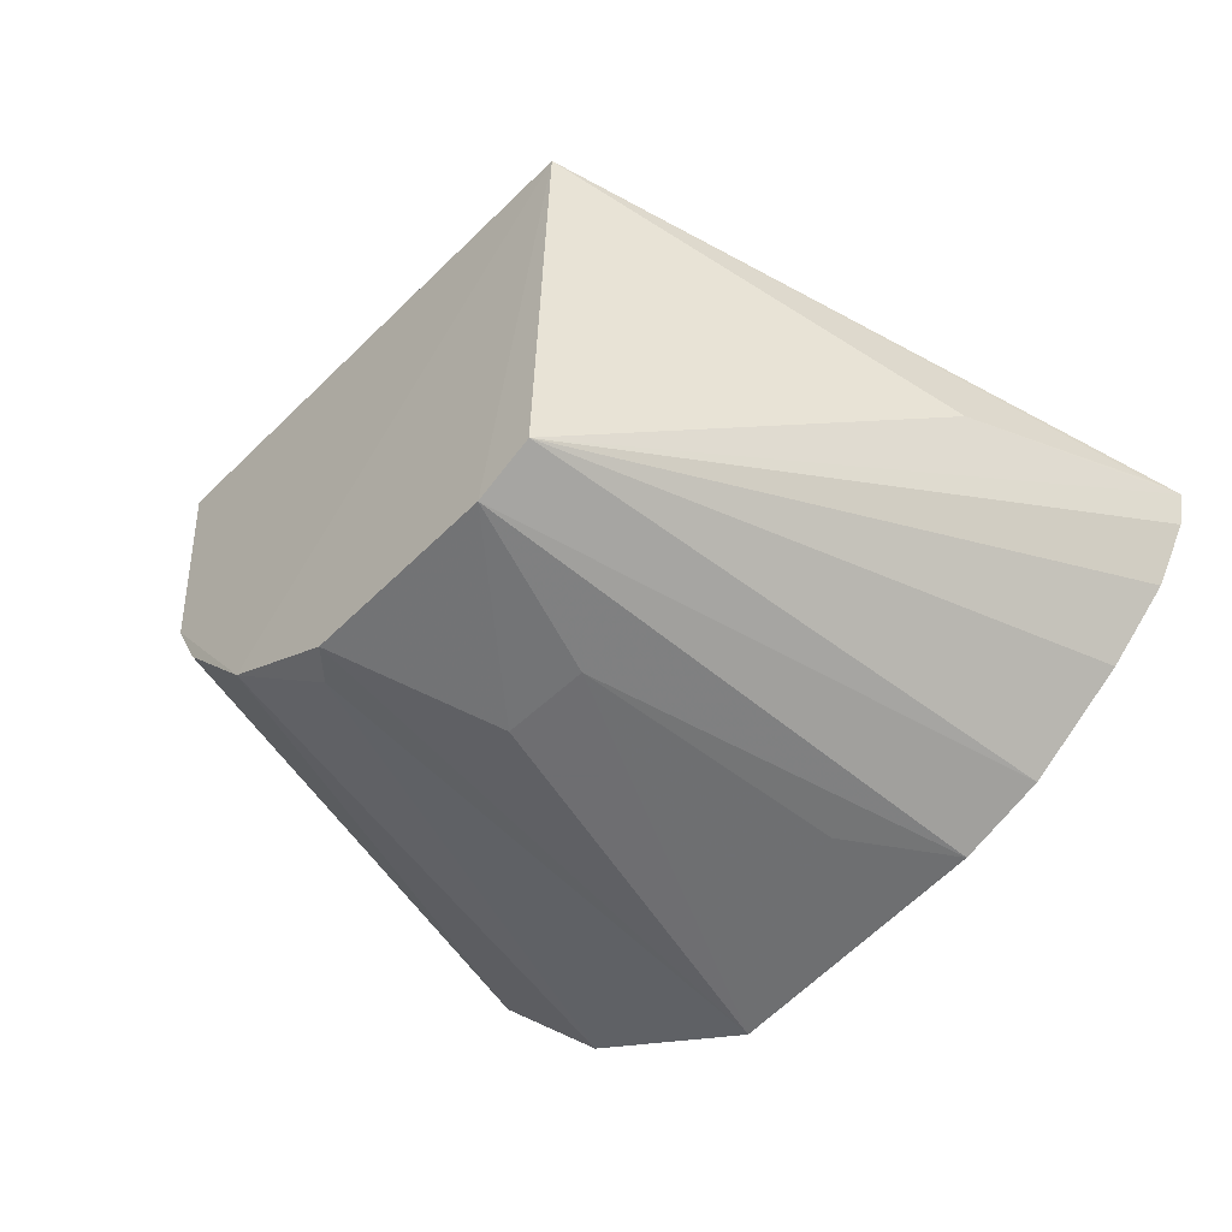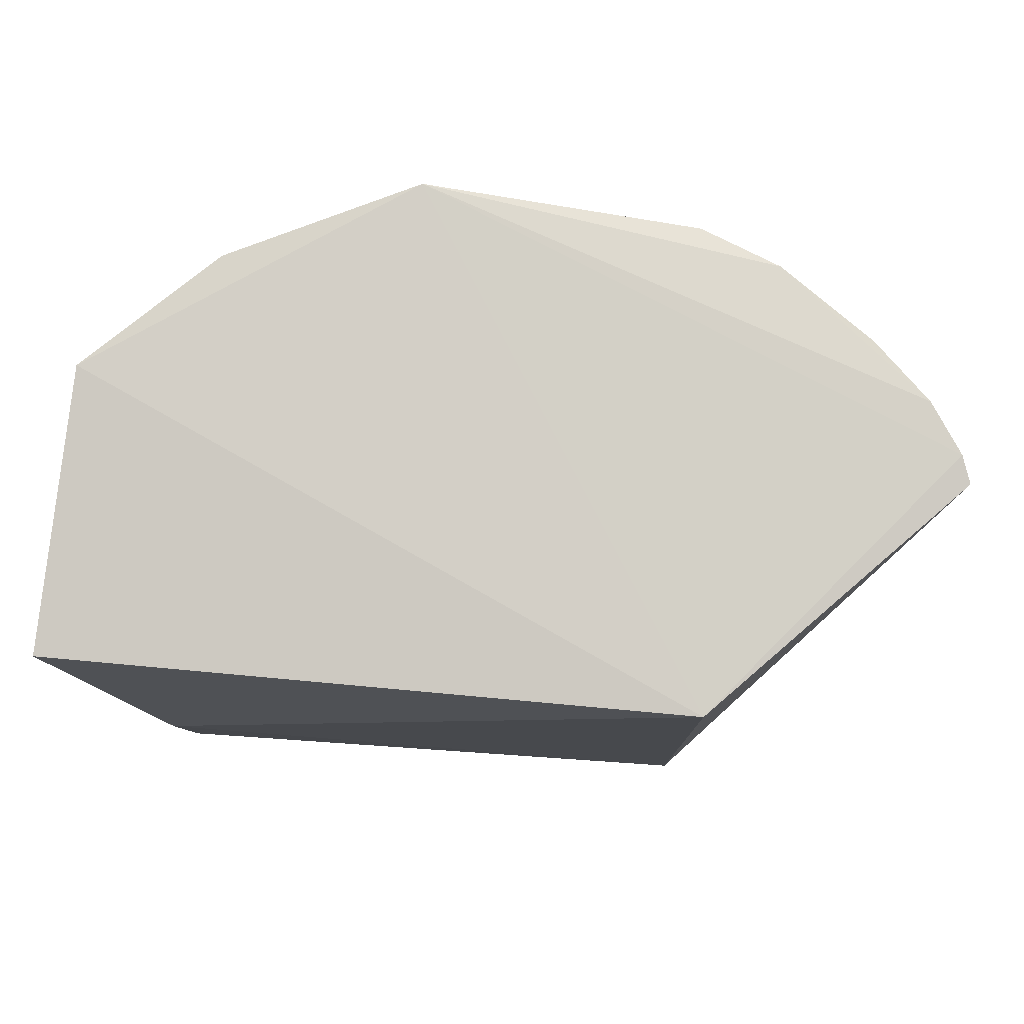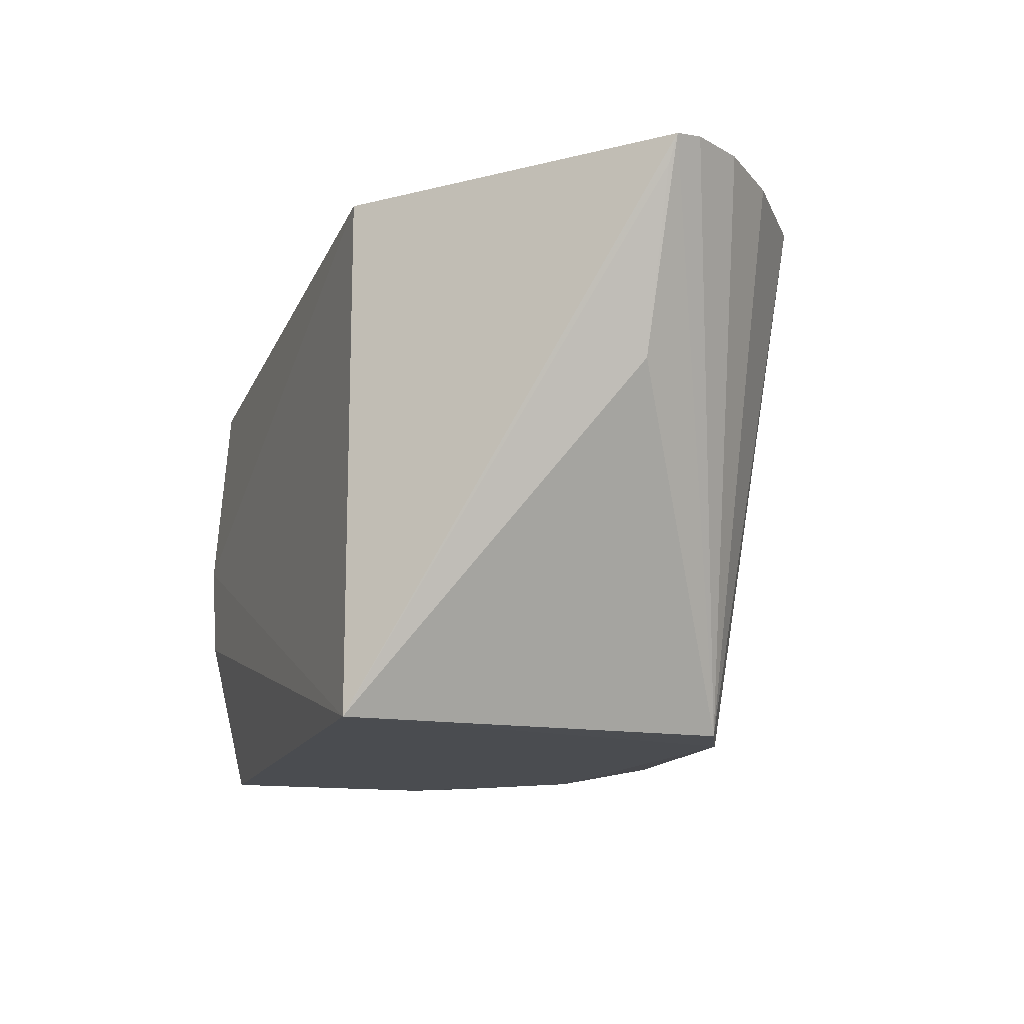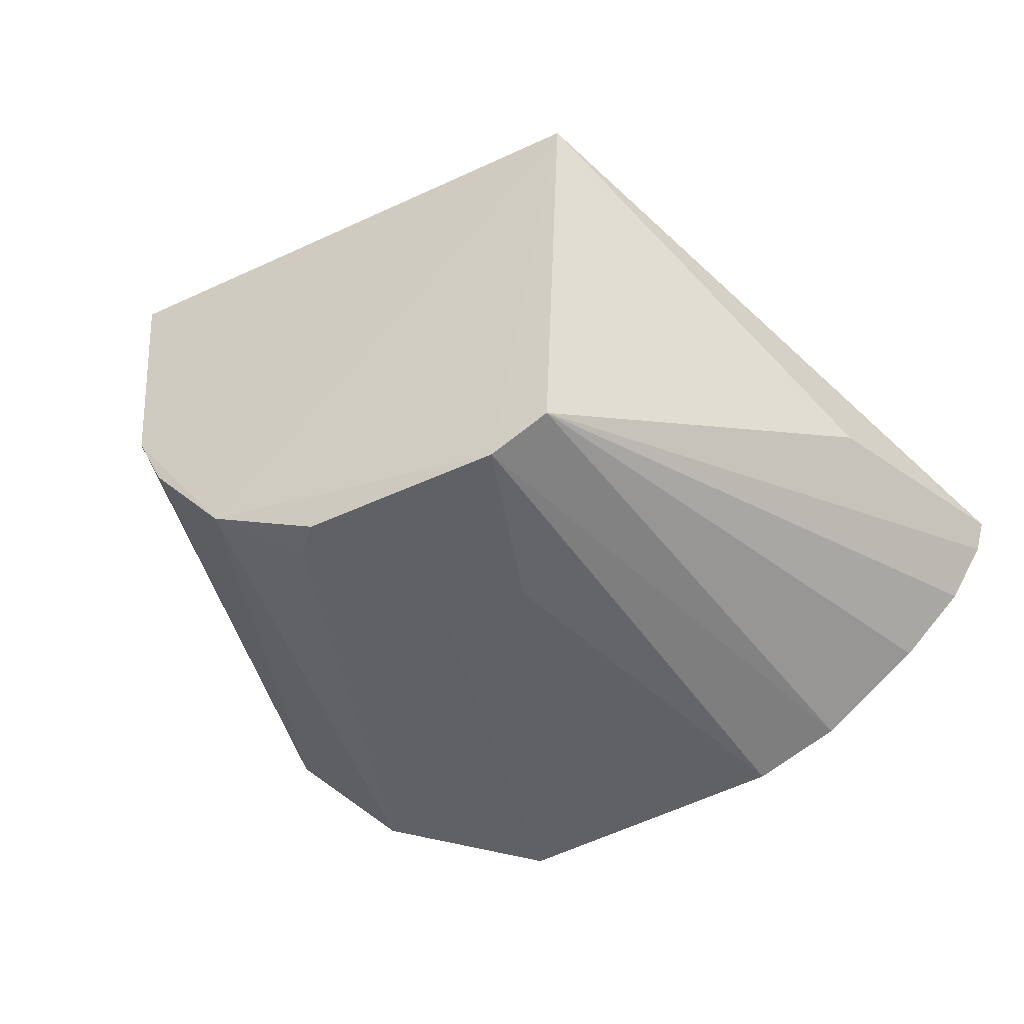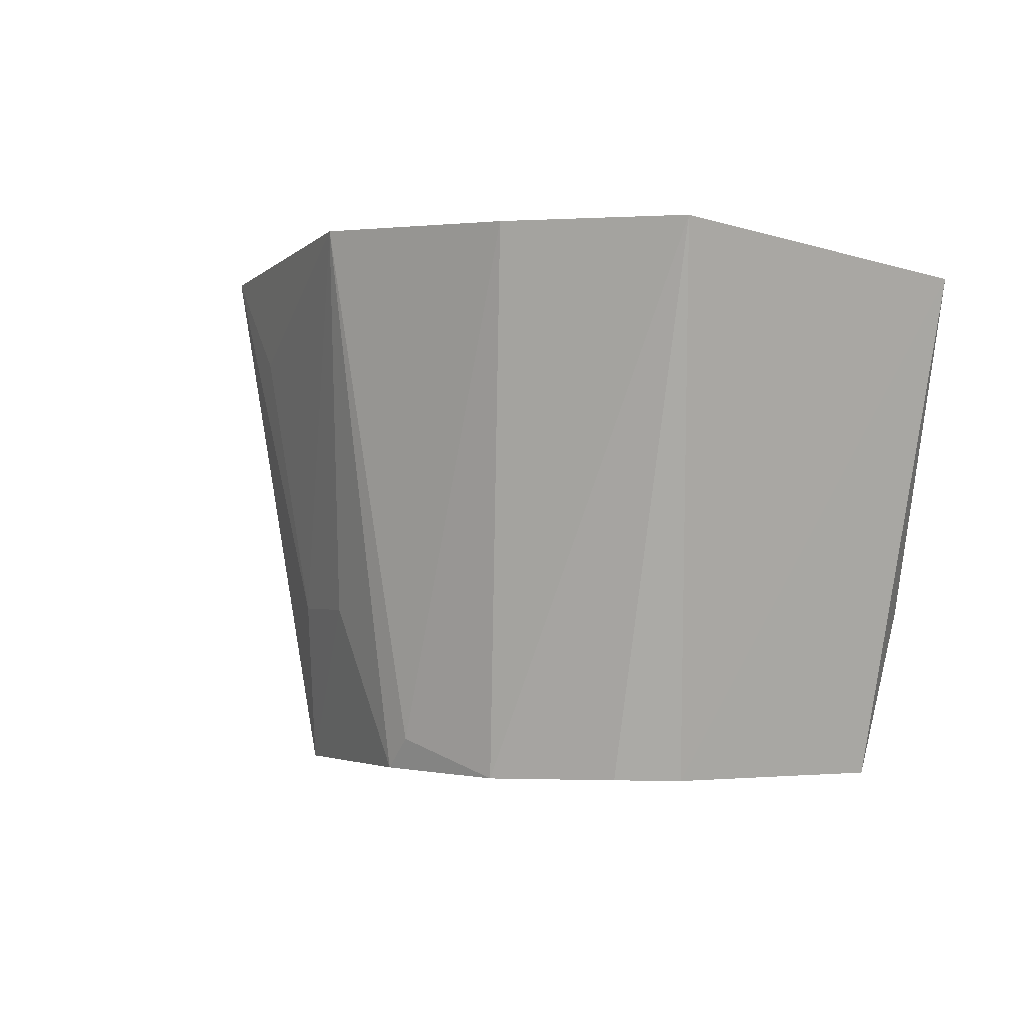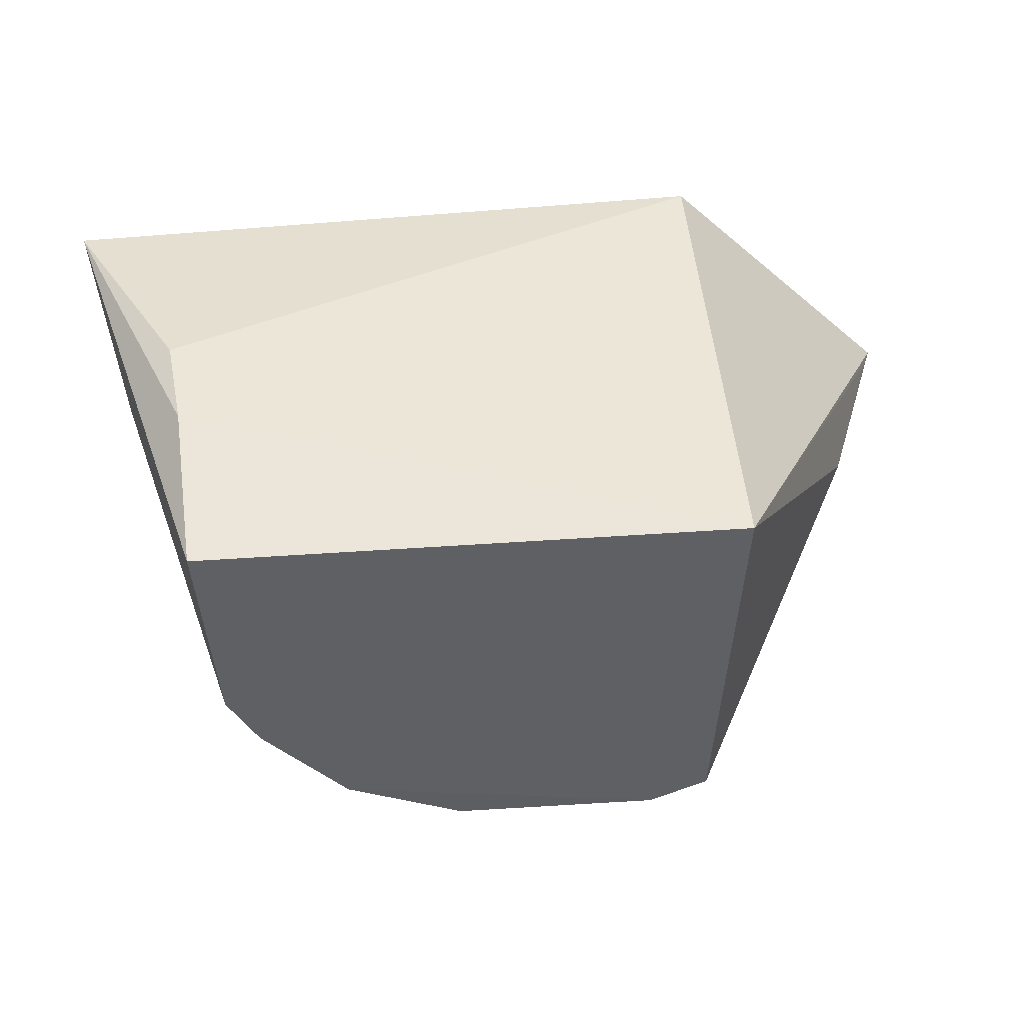
<metadata>
{"format":"obj","ext":"obj","renderer":"f3d","projection":"perspective","resolution":1024,"background":"white","views":[{"elev":-48.6,"azim":-133.1,"up":"+Y"},{"elev":77.9,"azim":-174.6,"up":"+Z"},{"elev":-15.1,"azim":-108.2,"up":"+Z"},{"elev":-39.9,"azim":-150.8,"up":"+Y"},{"elev":-1.8,"azim":61.8,"up":"+Z"},{"elev":45.1,"azim":175.7,"up":"+Y"}]}
</metadata>
<code>
v 0.06177 -0.2361 0.01995
v 0.2126 -0.1353 0.01275
v -0.08898 -0.000511 0.007576
v 0.09779 -0.1704 -0.2338
v 0.218 -0.001146 -0.006238
v 0.1519 -0.1939 0.01446
v -0.1976 -0.1309 0.01369
v -0.08898 -0.000511 -0.2348
v 0.1512 -0.1007 -0.2337
v 0.05748 -0.1946 -0.2175
v 0.1684 0.01457 -0.1136
v -0.2025 -0.1181 0.01131
v 0.1372 -0.1275 -0.2333
v -0.07037 -0.2295 0.0113
v -0.07997 -0.1819 -0.2333
v 0.1582 -0.003557 -0.2335
v -0.02599 -0.2098 -0.1569
v -0.1816 -0.1546 0.01453
v -0.05249 -0.1944 -0.2336
v -0.1678 -0.1158 -0.08138
v 0.163 0.01307 -0.1584
v 0.01598 -0.2108 -0.157
v -0.03884 -0.2256 -0.03314
v -0.1087 -0.2139 0.01257
v 0.04297 -0.1961 -0.2321
v -0.1974 -0.1157 -0.001395
v -0.1541 -0.1816 0.01329
f 1 2 3
f 5 3 2
f 6 4 2
f 6 2 1
f 7 1 3
f 9 5 2
f 9 4 8
f 10 6 1
f 10 4 6
f 11 8 3
f 11 3 5
f 12 7 3
f 12 3 8
f 13 9 2
f 13 2 4
f 13 4 9
f 15 7 12
f 16 9 8
f 16 5 9
f 18 1 7
f 18 7 15
f 19 15 8
f 19 8 4
f 19 17 14
f 20 15 12
f 20 8 15
f 21 16 8
f 21 8 11
f 21 11 5
f 21 5 16
f 22 1 17
f 22 17 19
f 23 17 1
f 23 1 14
f 23 14 17
f 24 14 1
f 24 1 18
f 24 19 14
f 24 15 19
f 25 19 4
f 25 4 10
f 25 22 19
f 25 10 1
f 25 1 22
f 26 20 12
f 26 12 8
f 26 8 20
f 27 24 18
f 27 18 15
f 27 15 24

</code>
